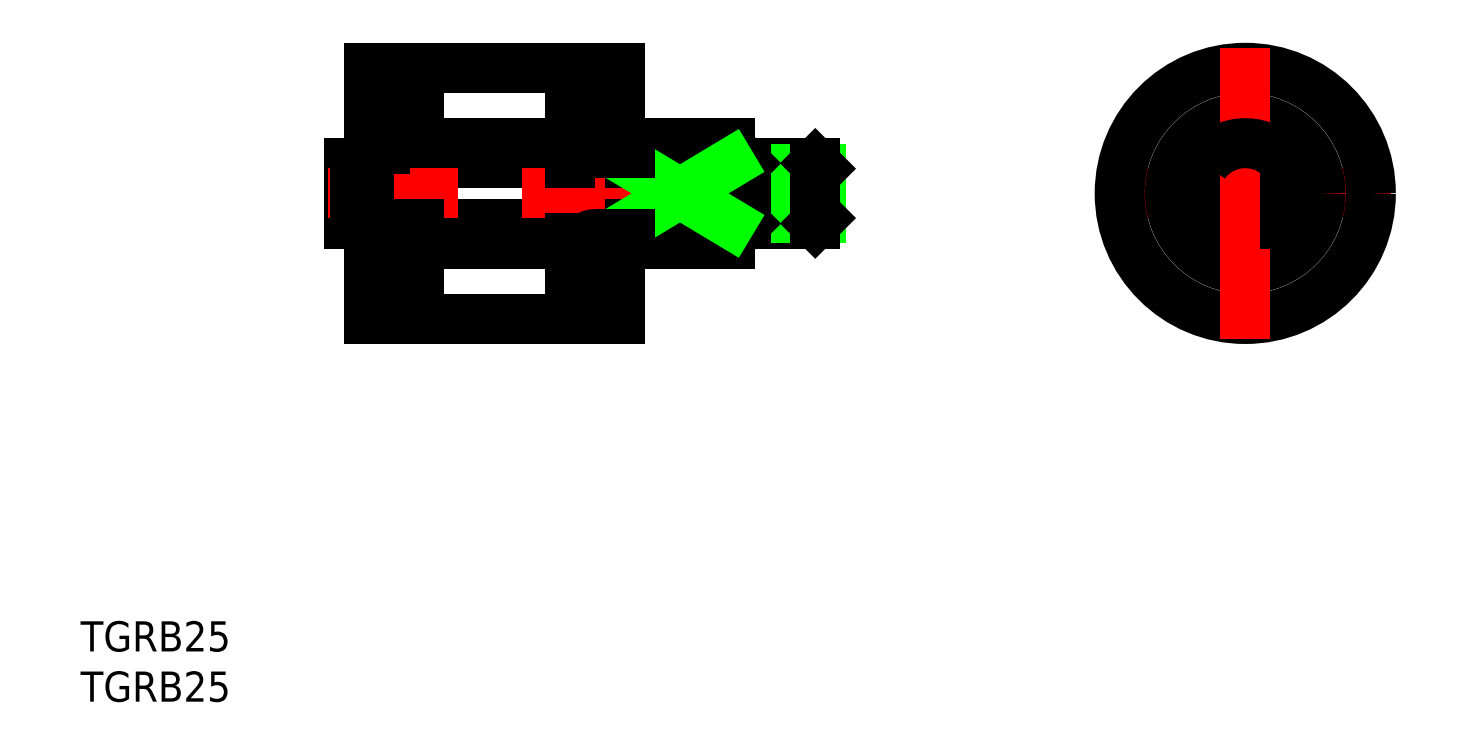
<metadata>
{"format":"dxf","ext":"dxf","renderer":"ezdxf+matplotlib","layout":"modelspace","background":"white","min_lineweight":24,"dpi":150}
</metadata>
<code>
0
SECTION
2
ENTITIES
0
LINE
8
CENTER
10
171.9
20
-297.6
30
0
11
200.9
21
-297.6
31
0
0
LINE
8
0
10
119.1
20
-305.1
30
0
11
124.1
21
-305.1
31
0
0
ARC
8
0
10
119.3
20
-304.9
30
0
40
0.2
50
180
51
270
0
ARC
8
0
10
119.3
20
-300.8
30
0
40
0.2
50
90
51
180
0
ARC
8
0
10
119.3
20
-294.4
30
0
40
0.2
50
180
51
270
0
ARC
8
0
10
123.9
20
-304.9
30
0
40
0.2
50
270
51
0
0
ARC
8
0
10
123.9
20
-300.8
30
0
40
0.2
50
0
51
90
0
ARC
8
0
10
123.9
20
-294.4
30
0
40
0.2
50
270
51
0
0
LINE
8
0
10
119.1
20
-290.1
30
0
11
124.1
21
-290.1
31
0
0
ARC
8
0
10
119.3
20
-290.3
30
0
40
0.2
50
90
51
180
0
ARC
8
0
10
123.9
20
-290.3
30
0
40
0.2
50
0
51
90
0
LINE
8
0
10
119.1
20
-305.1
30
0
11
119.1
21
-300.6
31
0
0
LINE
8
0
10
104.1
20
-290.1
30
0
11
104.1
21
-294.6
31
0
0
LINE
8
0
10
99.13
20
-305.1
30
0
11
104.1
21
-305.1
31
0
0
ARC
8
0
10
99.33
20
-304.9
30
0
40
0.2
50
180
51
270
0
ARC
8
0
10
103.9
20
-304.9
30
0
40
0.2
50
270
51
0
0
ARC
8
0
10
99.33
20
-300.8
30
0
40
0.2
50
90
51
180
0
ARC
8
0
10
103.9
20
-300.8
30
0
40
0.2
50
0
51
90
0
CIRCLE
8
0
10
101.6
20
-292.3
30
0
40
1.191
0
LINE
8
0
10
104.1
20
-293.2
30
0
11
102.5
21
-293.2
31
0
0
ARC
8
0
10
99.33
20
-294.4
30
0
40
0.2
50
180
51
270
0
ARC
8
0
10
103.9
20
-294.4
30
0
40
0.2
50
270
51
0
0
LINE
8
0
10
99.13
20
-290.1
30
0
11
104.1
21
-290.1
31
0
0
LINE
8
0
10
104.1
20
-291.5
30
0
11
102.5
21
-291.5
31
0
0
ARC
8
0
10
99.33
20
-290.3
30
0
40
0.2
50
90
51
180
0
ARC
8
0
10
103.9
20
-290.3
30
0
40
0.2
50
0
51
90
0
CIRCLE
8
0
10
186.4
20
-297.6
30
0
40
12.5
0
CIRCLE
8
0
10
186.4
20
-297.6
30
0
40
7.5
0
ARC
8
0
10
186.4
20
-297.6
30
0
40
5
50
216.9
51
323.1
0
CIRCLE
8
0
10
186.4
20
-297.6
30
0
40
3
0
CIRCLE
8
0
10
186.4
20
-297.6
30
0
40
2.458
0
LINE
8
0
10
182.4
20
-300.6
30
0
11
182.4
21
-294.6
31
0
0
LINE
8
CENTER
10
186.4
20
-312.1
30
0
11
186.4
21
-283.1
31
0
0
LINE
8
0
10
190.4
20
-294.6
30
0
11
190.4
21
-300.6
31
0
0
ARC
8
0
10
186.4
20
-297.6
30
0
40
5
50
36.87
51
143.1
0
LINE
8
0
10
124.1
20
-285.1
30
0
11
99.13
21
-285.1
31
0
0
LINE
8
0
10
124.1
20
-310.1
30
0
11
99.13
21
-310.1
31
0
0
LINE
8
0
10
124.1
20
-310.1
30
0
11
124.1
21
-285.1
31
0
0
LINE
8
0
10
99.13
20
-310.1
30
0
11
99.13
21
-285.1
31
0
0
LINE
8
0
10
143.6
20
-300.6
30
0
11
136.7
21
-300.6
31
0
0
LINE
8
0
10
143.6
20
-294.6
30
0
11
136.7
21
-294.6
31
0
0
LINE
8
0
10
144.1
20
-295.1
30
0
11
144.1
21
-300
31
0
0
LINE
8
0
10
124.1
20
-300.6
30
0
11
99.13
21
-300.6
31
0
0
LINE
8
0
10
99.13
20
-294.6
30
0
11
124.1
21
-294.6
31
0
0
LINE
8
0
10
136.1
20
-295.1
30
0
11
136.1
21
-300
31
0
0
LINE
8
0
10
135.1
20
-292.6
30
0
11
135.1
21
-302.6
31
0
0
LINE
8
0
10
135.1
20
-292.6
30
0
11
125.1
21
-292.6
31
0
0
LINE
8
0
10
136.1
20
-295.2
30
0
11
135.1
21
-295.2
31
0
0
LINE
8
0
10
135.1
20
-302.6
30
0
11
125.1
21
-302.6
31
0
0
LINE
8
0
10
136.1
20
-300
30
0
11
135.1
21
-300
31
0
0
LINE
8
0
10
125.1
20
-302.6
30
0
11
125.1
21
-292.6
31
0
0
LINE
8
0
10
122.5
20
-300.6
30
0
11
122.5
21
-300.6
31
0
0
LINE
8
0
10
97.13
20
-300.6
30
0
11
97.13
21
-294.6
31
0
0
LINE
8
0
10
98.43
20
-300.6
30
0
11
98.43
21
-294.6
31
0
0
LINE
8
0
10
98.43
20
-294.6
30
0
11
97.13
21
-294.6
31
0
0
LINE
8
0
10
99.13
20
-295.1
30
0
11
98.43
21
-295.1
31
0
0
LINE
8
0
10
98.43
20
-300.6
30
0
11
97.13
21
-300.6
31
0
0
LINE
8
0
10
99.13
20
-300.1
30
0
11
98.43
21
-300.1
31
0
0
LINE
8
CENTER
10
146.1
20
-297.6
30
0
11
95.13
21
-297.6
31
0
0
LINE
8
0
10
144.1
20
-295.1
30
0
11
136.1
21
-295.1
31
0
0
LINE
8
0
10
144.1
20
-300
30
0
11
136.1
21
-300
31
0
0
LINE
8
0
10
144.1
20
-300
30
0
11
143.6
21
-300.6
31
0
0
LINE
8
0
10
144.1
20
-295.1
30
0
11
143.6
21
-294.6
31
0
0
LINE
8
0
10
136.1
20
-295.1
30
0
11
136.7
21
-294.6
31
0
0
LINE
8
0
10
136.1
20
-300
30
0
11
136.7
21
-300.6
31
0
0
LINE
8
0
10
143.6
20
-294.6
30
0
11
143.6
21
-300.6
31
0
0
LINE
8
0
10
136.7
20
-300.6
30
0
11
136.7
21
-294.6
31
0
0
LINE
8
0
10
135.1
20
-294.6
30
0
11
125.1
21
-294.6
31
0
0
LINE
8
0
10
135.1
20
-300.6
30
0
11
125.1
21
-300.6
31
0
0
LINE
8
0
10
125.1
20
-300.6
30
0
11
135.1
21
-294.6
31
0
0
LINE
8
0
10
125.1
20
-294.6
30
0
11
135.1
21
-300.6
31
0
0
LINE
8
0
10
125.1
20
-293.6
30
0
11
124.1
21
-293.6
31
0
0
LINE
8
0
10
125.1
20
-301.6
30
0
11
124.1
21
-301.6
31
0
0
LINE
8
0
10
104.1
20
-300.6
30
0
11
104.1
21
-305.1
31
0
0
LINE
8
0
10
119.1
20
-294.6
30
0
11
119.1
21
-290.1
31
0
0
LINE
8
0
10
104.1
20
-292.6
30
0
11
119.1
21
-292.6
31
0
0
LINE
8
0
10
104.1
20
-302.6
30
0
11
119.1
21
-302.6
31
0
0
INSERT
8
0
2
*U17
10
0
20
0
30
0
0
LINE
8
0
10
100.8
20
-291.5
30
0
11
99.13
21
-291.5
31
0
0
LINE
8
0
10
100.8
20
-293.2
30
0
11
99.13
21
-293.2
31
0
0
CIRCLE
8
0
10
101.6
20
-302.8
30
0
40
1.191
0
LINE
8
0
10
104.1
20
-303.7
30
0
11
102.5
21
-303.7
31
0
0
LINE
8
0
10
100.8
20
-303.7
30
0
11
99.13
21
-303.7
31
0
0
LINE
8
0
10
104.1
20
-302
30
0
11
102.5
21
-302
31
0
0
LINE
8
0
10
100.8
20
-302
30
0
11
99.13
21
-302
31
0
0
CIRCLE
8
0
10
121.6
20
-302.8
30
0
40
1.191
0
LINE
8
0
10
124.1
20
-303.7
30
0
11
122.5
21
-303.7
31
0
0
LINE
8
0
10
120.8
20
-303.7
30
0
11
119.1
21
-303.7
31
0
0
LINE
8
0
10
124.1
20
-302
30
0
11
122.5
21
-302
31
0
0
LINE
8
0
10
120.8
20
-302
30
0
11
119.1
21
-302
31
0
0
CIRCLE
8
0
10
121.6
20
-292.3
30
0
40
1.191
0
LINE
8
0
10
124.1
20
-293.2
30
0
11
122.5
21
-293.2
31
0
0
LINE
8
0
10
120.8
20
-293.2
30
0
11
119.1
21
-293.2
31
0
0
LINE
8
0
10
124.1
20
-291.5
30
0
11
122.5
21
-291.5
31
0
0
LINE
8
0
10
120.8
20
-291.5
30
0
11
119.1
21
-291.5
31
0
0
VIEWPORT
8
0
10
142.7
20
99.2
30
0
40
287.1
41
234
68
     1
69
     1
0
VIEWPORT
8
DEFPOINTS
10
142.7
20
99.2
30
0
40
285.3
41
198.4
68
     2
69
     2
0
DIMENSION
8
0
2
*D1
10
98.1
20
104.3
30
0
11
95.97
21
106.8
31
0
70
     0
13
107.6
23
109.3
33
0
14
107.6
24
104.3
34
0
50
90
0
DIMENSION
8
0
2
*D2
10
92.09
20
103.8
30
0
11
89.97
21
106.8
31
0
70
     0
13
106.3
23
109.8
33
0
14
106.3
24
103.8
34
0
50
90
0
DIMENSION
8
0
2
*D3
10
85.02
20
99.29
30
0
11
82.9
21
106.8
31
0
70
     0
13
108.5
23
114.3
33
0
14
108.5
24
99.29
34
0
50
90
0
DIMENSION
8
0
2
*D4
10
78.84
20
94.29
30
0
11
76.72
21
106.8
31
0
70
     0
13
108.3
23
119.3
33
0
14
108.3
24
94.29
34
0
50
90
0
DIMENSION
8
0
2
*D5
10
106.3
20
134.4
30
0
11
99.71
21
136.5
31
0
70
     0
13
108.3
23
119.3
33
0
14
106.3
24
109.8
34
0
0
DIMENSION
8
0
2
*D6
10
133.3
20
134.4
30
0
11
120.8
21
134.4
31
0
70
   128
13
108.3
23
119.3
33
0
14
133.3
24
119.3
34
0
0
DIMENSION
8
0
2
*D7
10
134.3
20
134.4
30
0
11
136.5
21
138.6
31
0
70
   128
13
133.3
23
119.3
33
0
14
134.3
24
111.8
34
0
0
DIMENSION
8
0
2
*D8
10
144.3
20
134.4
30
0
11
139.3
21
134.4
31
0
70
   128
13
134.3
23
111.8
33
0
14
144.3
24
111.8
34
0
0
DIMENSION
8
0
2
*D9
10
153.3
20
134.4
30
0
11
148.8
21
134.4
31
0
70
   128
13
144.3
23
111.8
33
0
14
153.3
24
109.2
34
0
0
DIMENSION
8
0
2
*D10
10
161.3
20
102.8
30
0
11
159.2
21
106.8
31
0
70
     0
13
134.3
23
110.8
33
0
14
134.3
24
102.8
34
0
50
90
0
DIMENSION
8
0
2
*D11
10
168
20
101.8
30
0
11
165.9
21
106.8
31
0
70
     0
13
144.3
23
111.8
33
0
14
144.3
24
101.8
34
0
50
90
0
DIMENSION
8
0
2
*D12
10
128.3
20
85.56
30
0
11
130.8
21
87.68
31
0
70
     0
13
133.3
23
96.79
33
0
14
128.3
24
99.49
34
0
0
DIMENSION
8
0
2
*D13
10
121.7
20
111.8
30
0
11
119.6
21
106.8
31
0
70
     0
13
120.8
23
101.8
33
0
14
120.8
24
111.8
34
0
50
90
0
DIMENSION
8
0
2
*D14
10
149.8
20
103.8
30
0
11
147.7
21
106.8
31
0
70
     0
13
149.3
23
109.8
33
0
14
149.3
24
103.8
34
0
50
90
0
DIMENSION
8
0
2
*D15
10
107.6
20
127
30
0
11
99.01
21
129.3
31
0
70
     0
13
108.3
23
119.3
33
0
14
107.6
24
109.8
34
0
0
DIMENSION
8
0
2
*D16
10
199.6
20
131.9
30
0
11
195.6
21
131.9
31
0
70
   128
13
191.6
23
109.8
33
0
14
199.6
24
109.8
34
0
0
ENDSEC
0
EOF

</code>
